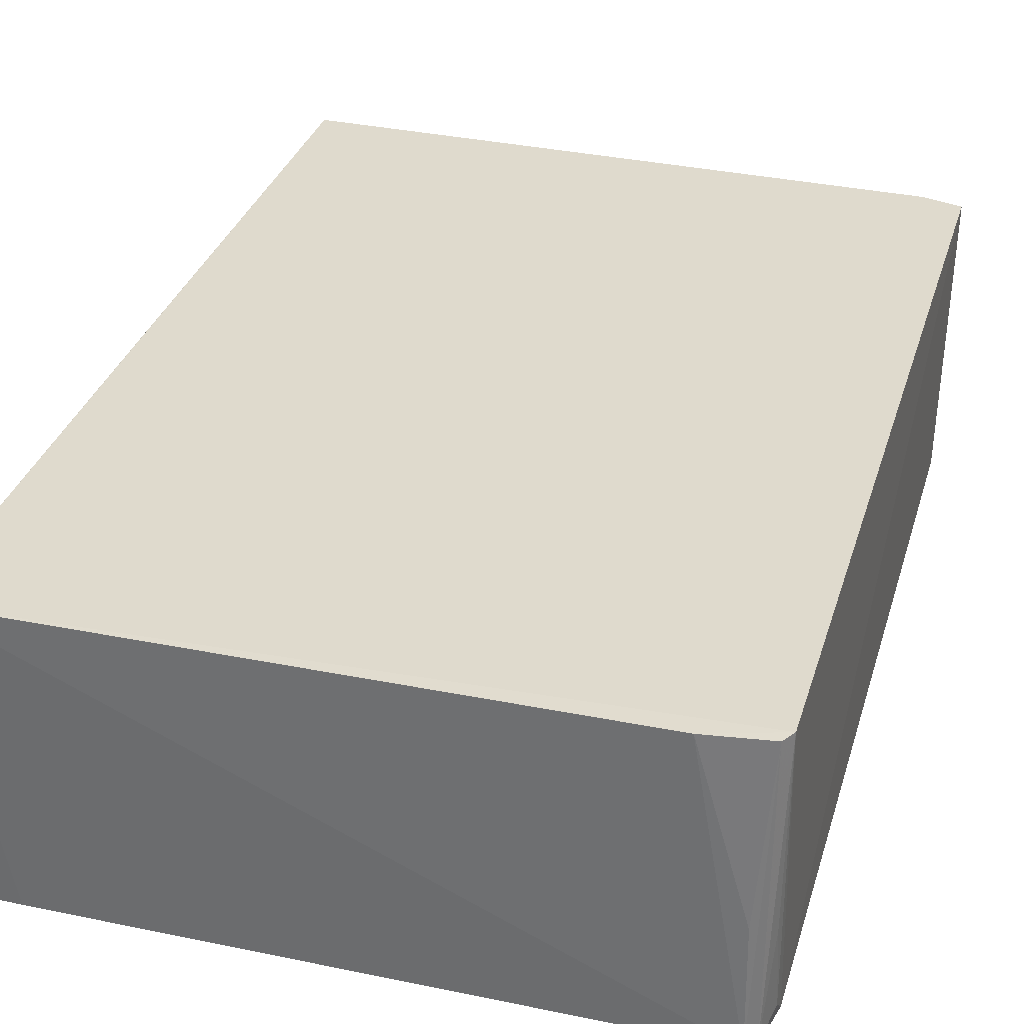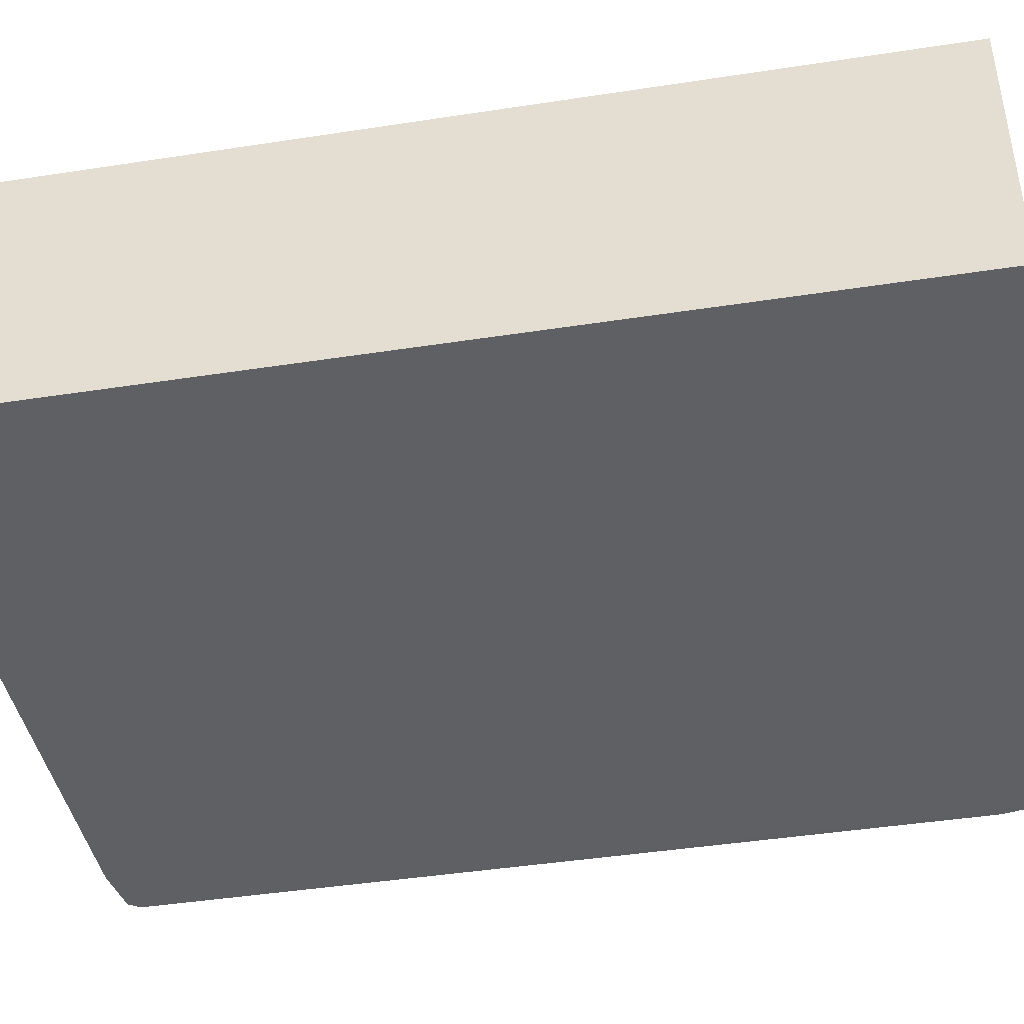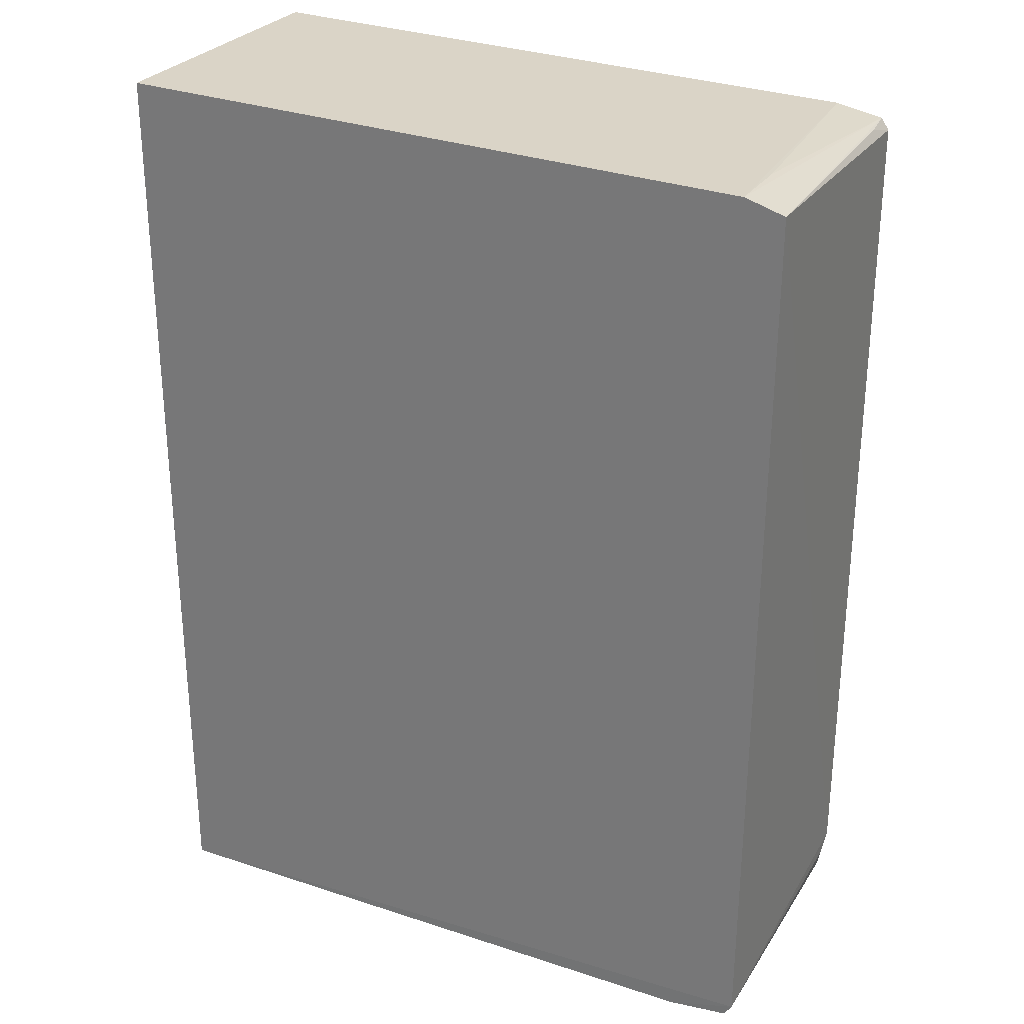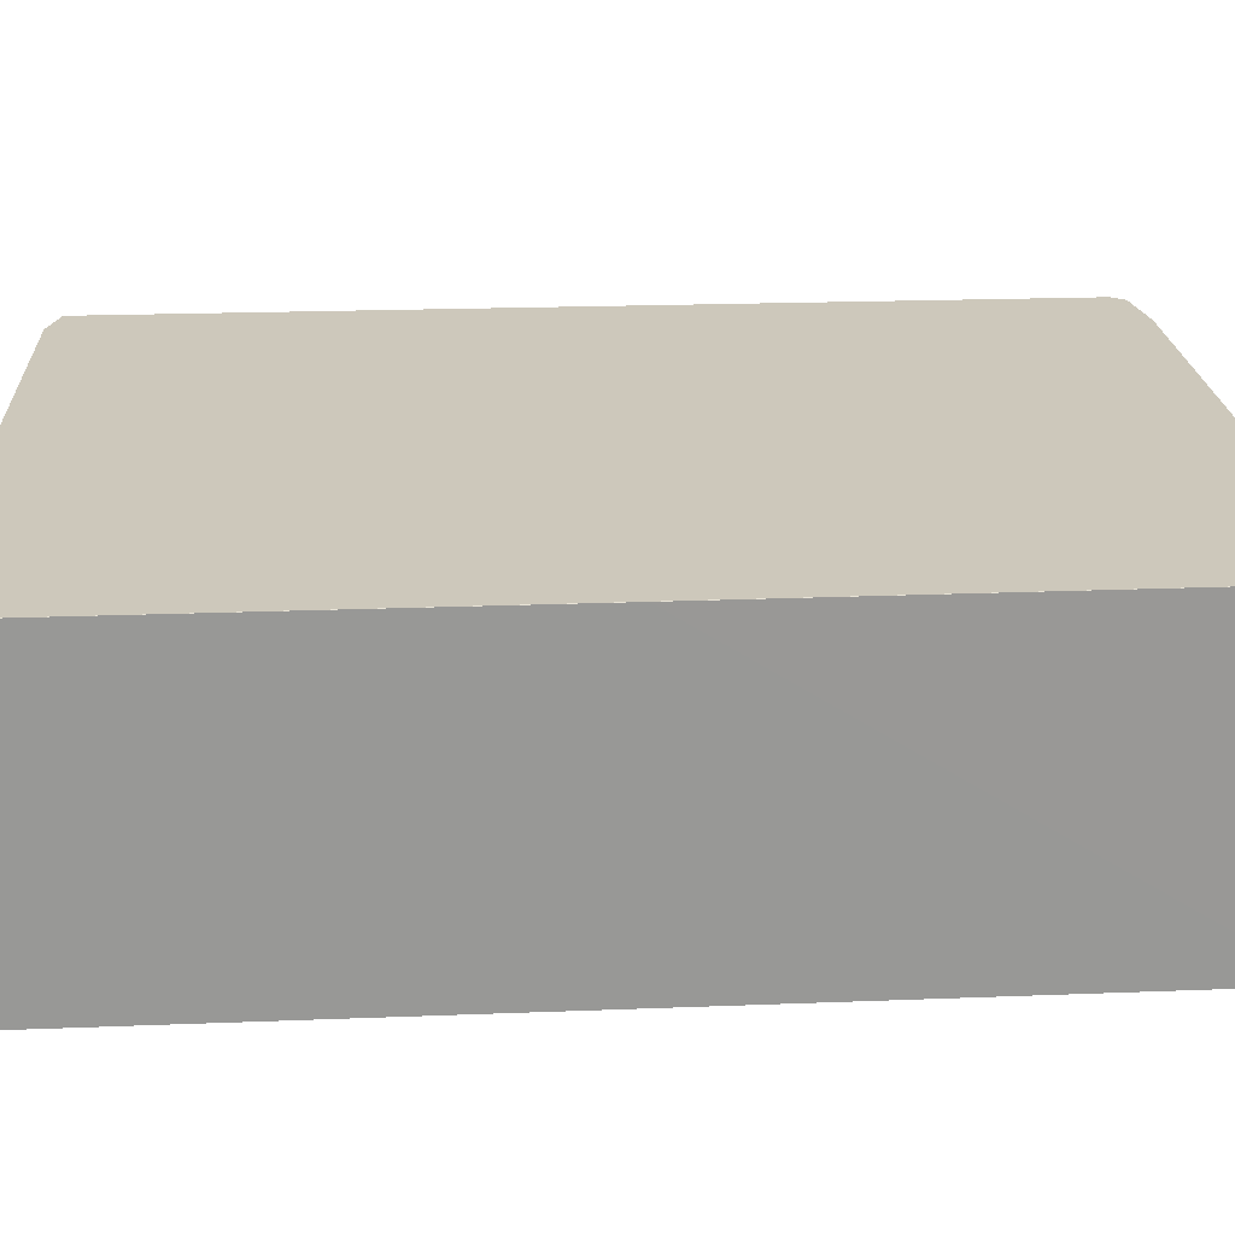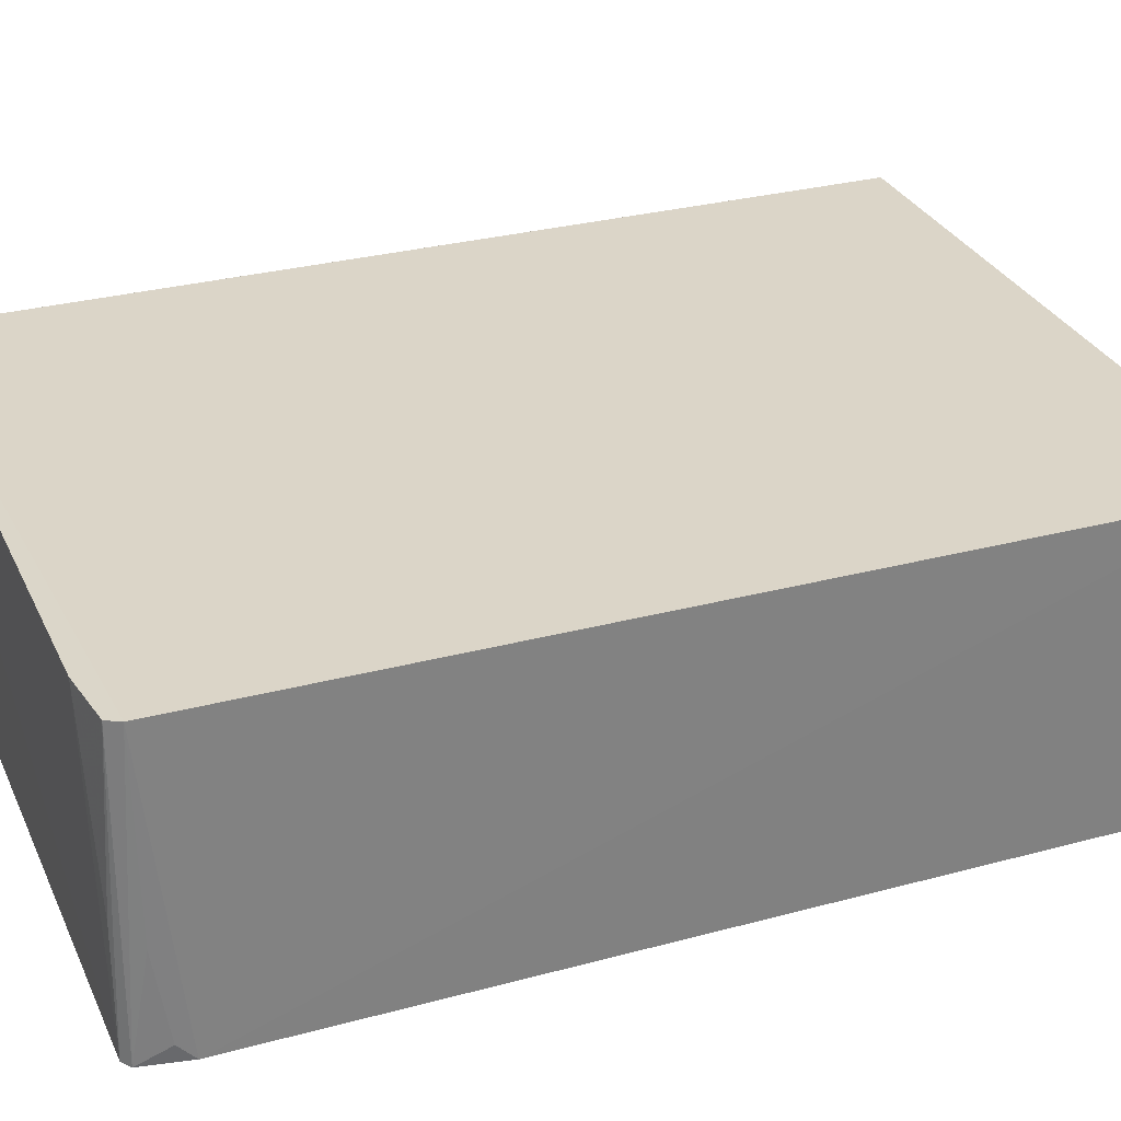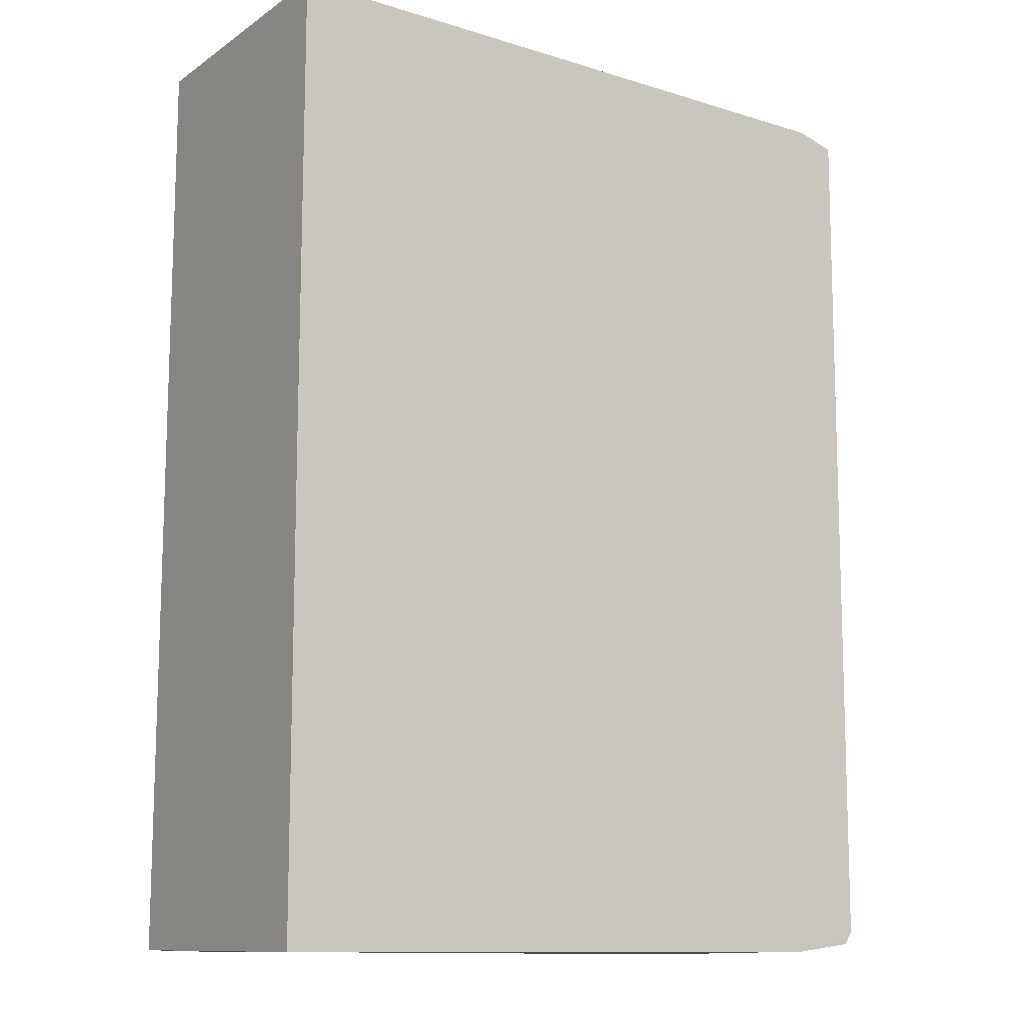
<metadata>
{"format":"obj","ext":"obj","renderer":"f3d","projection":"perspective","resolution":1024,"background":"white","views":[{"elev":32.8,"azim":15.8,"up":"+Z"},{"elev":-44.7,"azim":-79.9,"up":"+Z"},{"elev":28.1,"azim":26.8,"up":"+Y"},{"elev":21.9,"azim":-93.9,"up":"+Z"},{"elev":29.6,"azim":68.3,"up":"+Z"},{"elev":-12.1,"azim":-33.7,"up":"+Y"}]}
</metadata>
<code>
v 0.03001 0.02868 0.0564
v 0.02971 -0.02833 0.05643
v 0.02973 -0.02631 0.03741
v -0.01381 0.0304 0.0374
v -0.01381 0.03039 0.05639
v -0.01381 -0.02963 0.0374
v 0.02932 0.02891 0.03741
v 0.02849 -0.02974 0.03738
v -0.01378 -0.02988 0.0564
v 0.02982 0.02819 0.03743
v 0.02746 0.02944 0.0564
v 0.02913 -0.02931 0.03738
v 0.02634 0.02945 0.0374
v -0.01381 0.000443 0.05639
v 0.02521 -0.02968 0.05639
v -0.01044 -0.0297 0.03741
v 0.02953 0.02878 0.03966
v 0.02968 -0.02736 0.03854
v 0.0292 -0.02915 0.05639
v 0.02745 0.02943 0.05192
v 0.02958 -0.0282 0.04415
v 0.02837 -0.02964 0.0452
f 1 2 3
f 8 6 4
f 9 2 5
f 10 1 3
f 11 1 7
f 11 5 2
f 11 2 1
f 11 4 5
f 12 10 3
f 12 7 10
f 13 8 4
f 13 12 8
f 13 7 12
f 13 4 11
f 14 9 5
f 14 6 9
f 14 5 4
f 14 4 6
f 15 9 8
f 15 2 9
f 16 9 6
f 16 6 8
f 16 8 9
f 17 10 7
f 17 7 1
f 17 1 10
f 18 12 3
f 18 3 2
f 19 12 2
f 19 8 12
f 19 2 15
f 20 13 11
f 20 11 7
f 20 7 13
f 21 18 2
f 21 2 12
f 21 12 18
f 22 19 15
f 22 15 8
f 22 8 19

</code>
